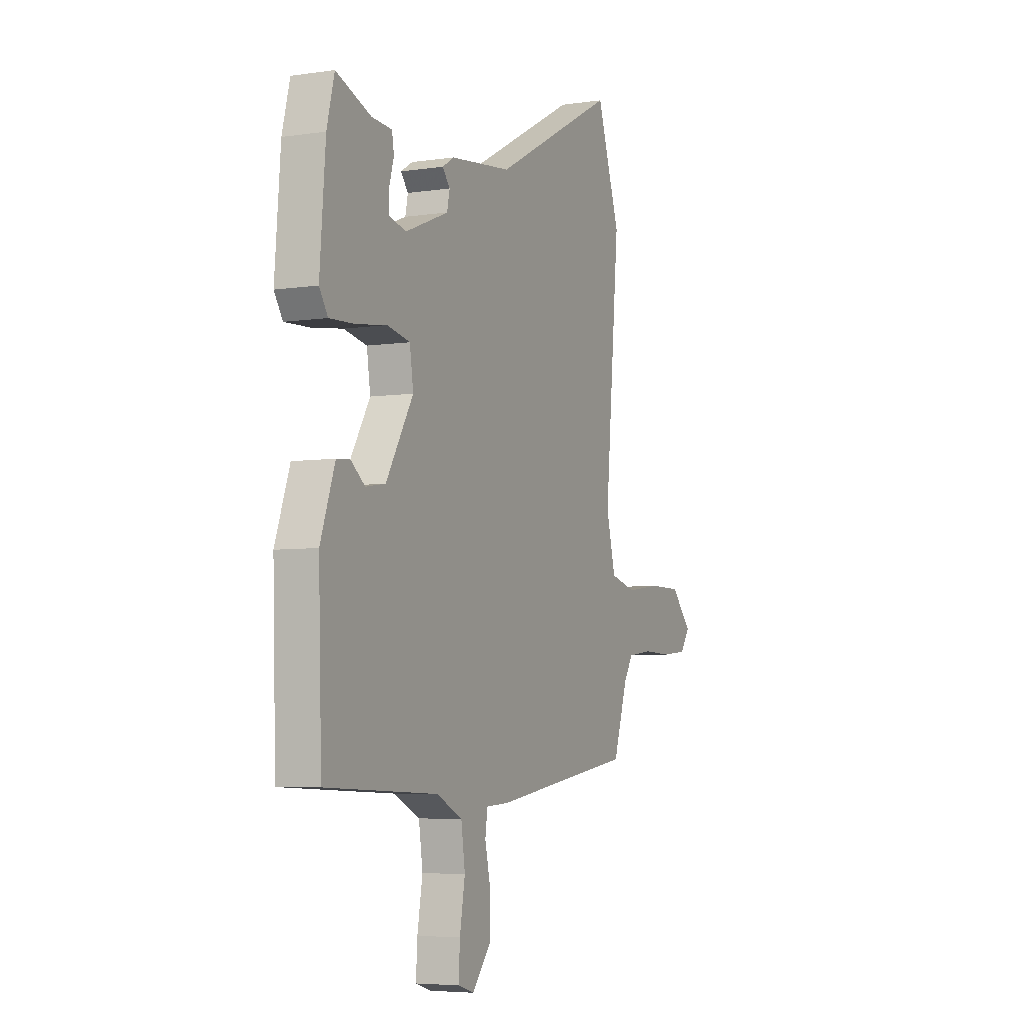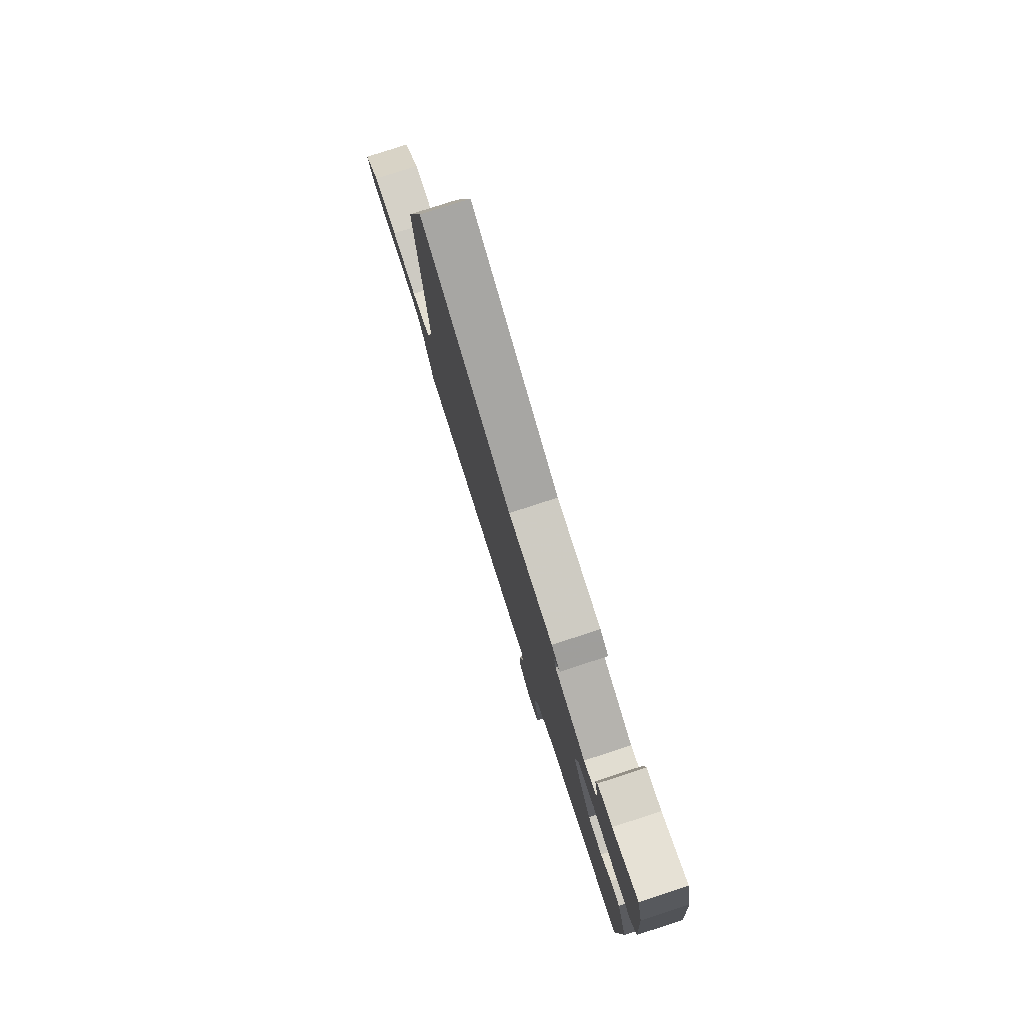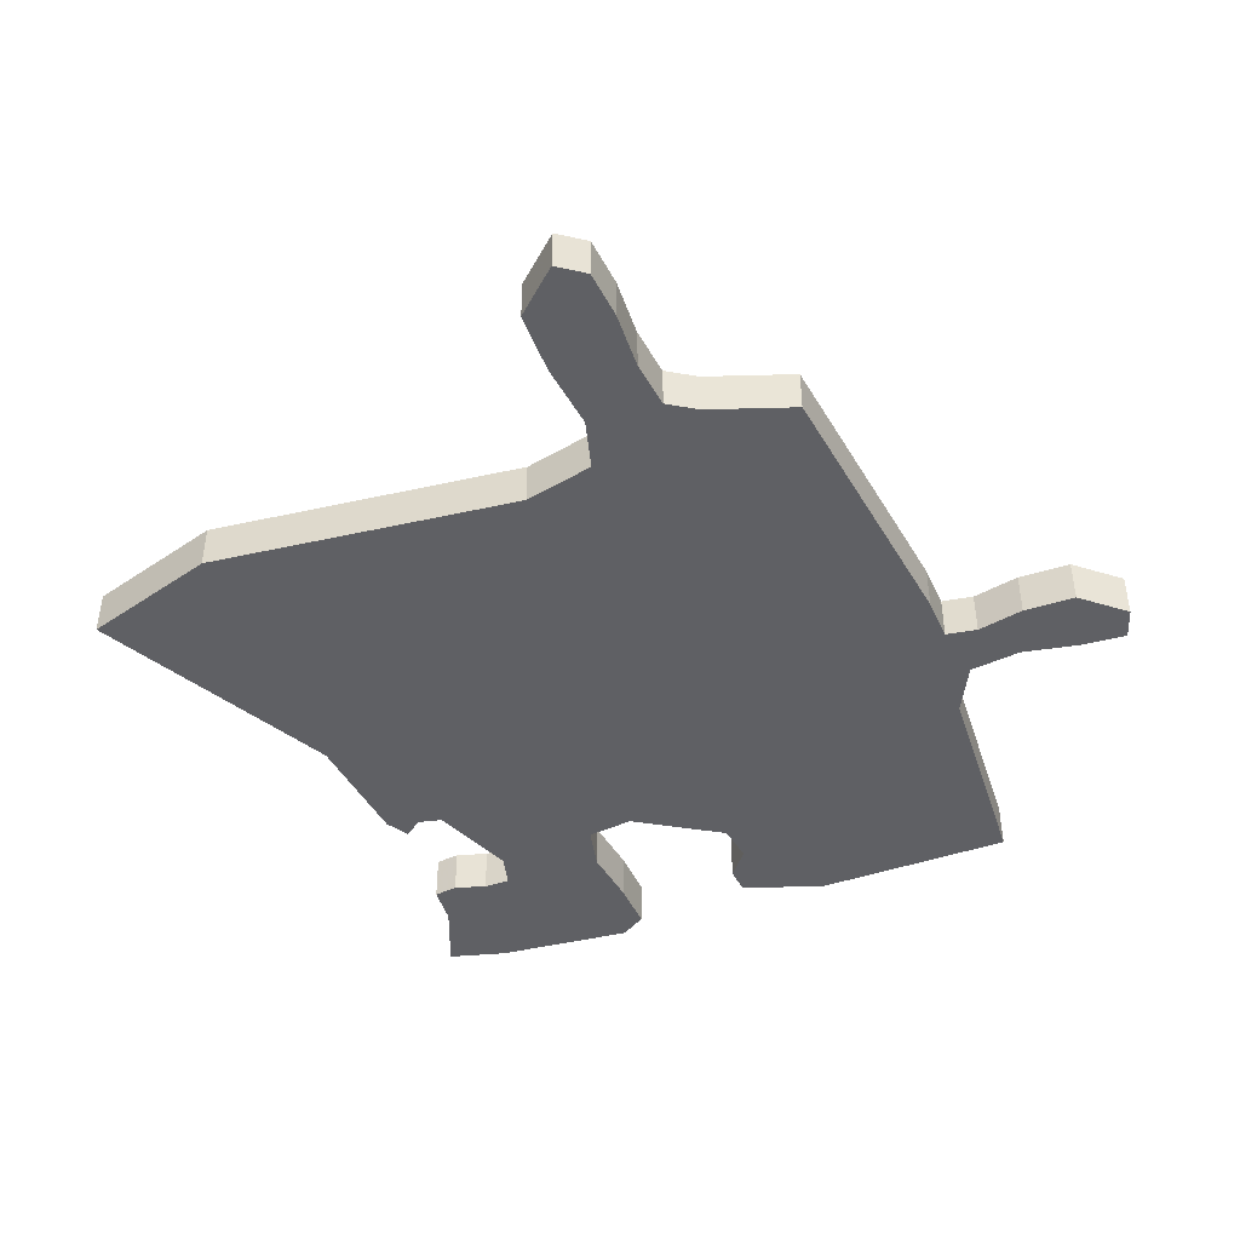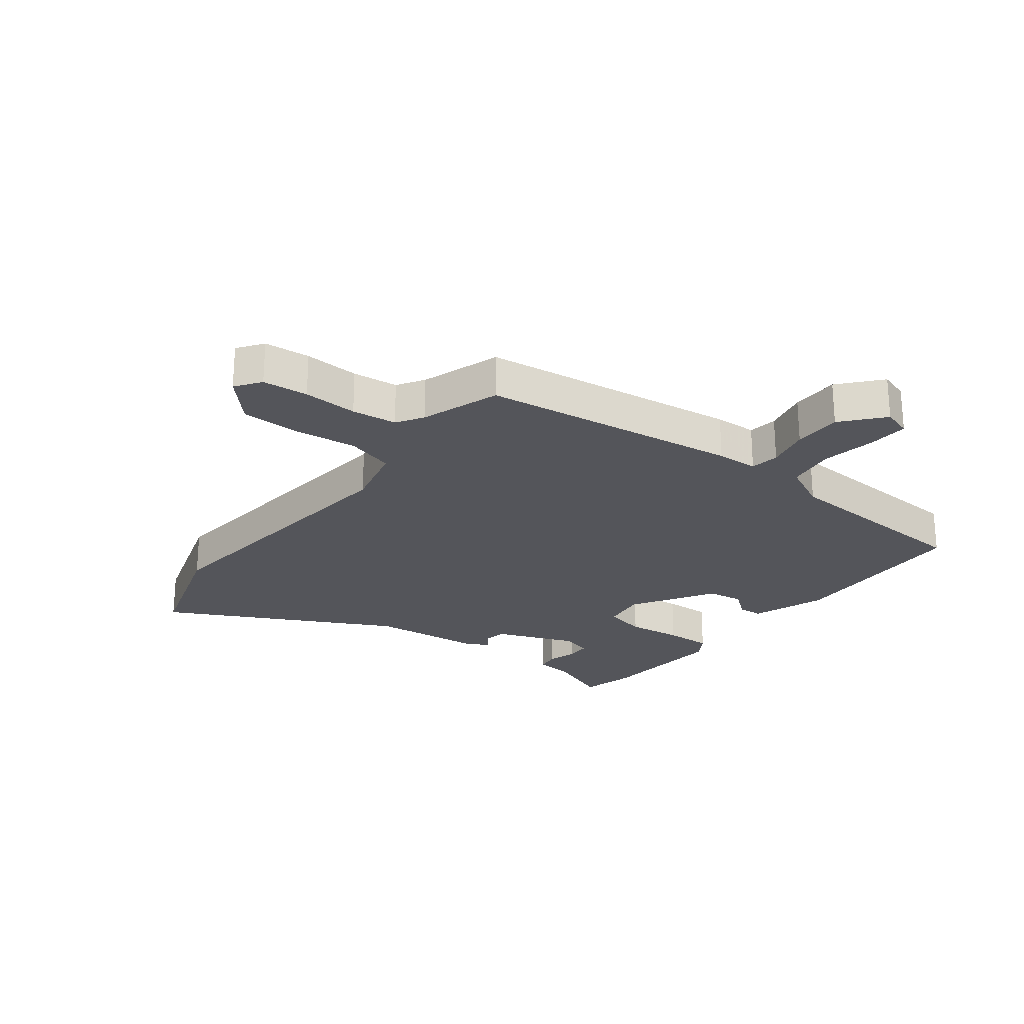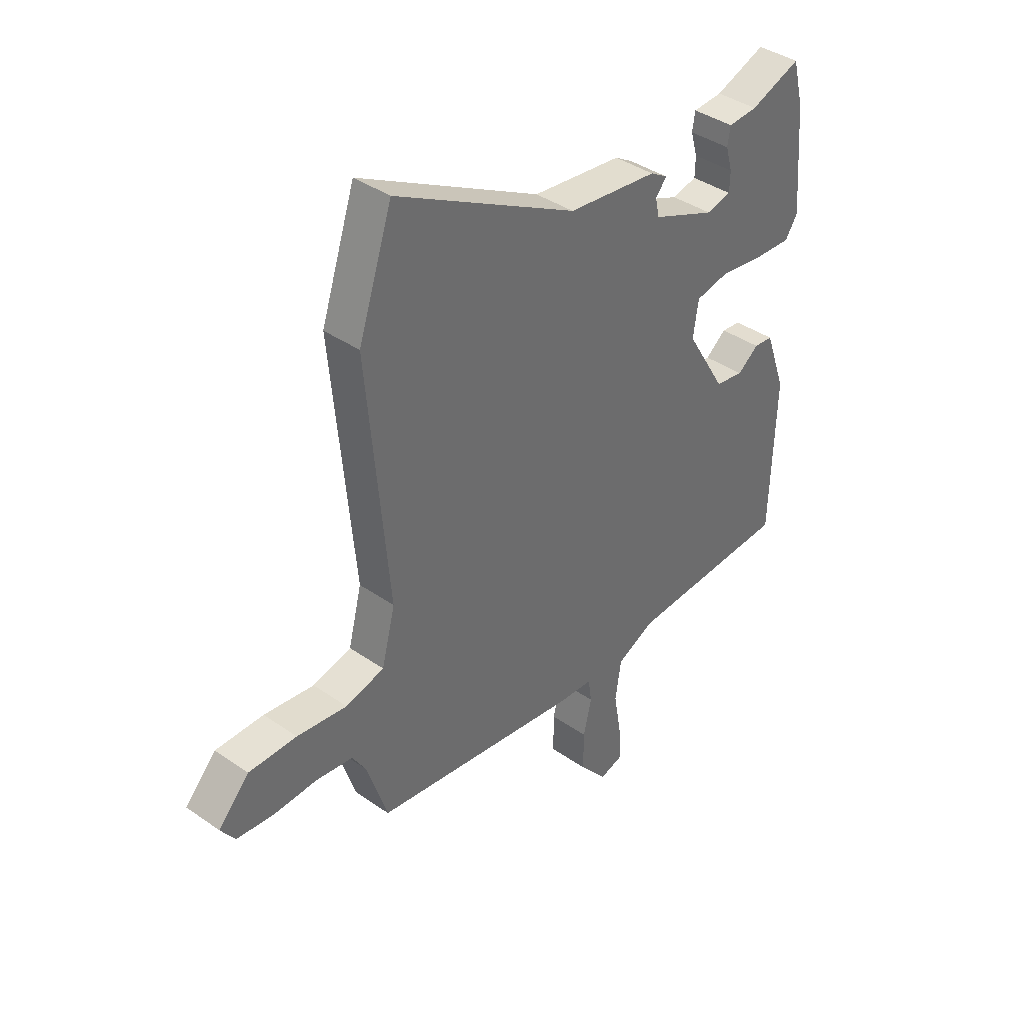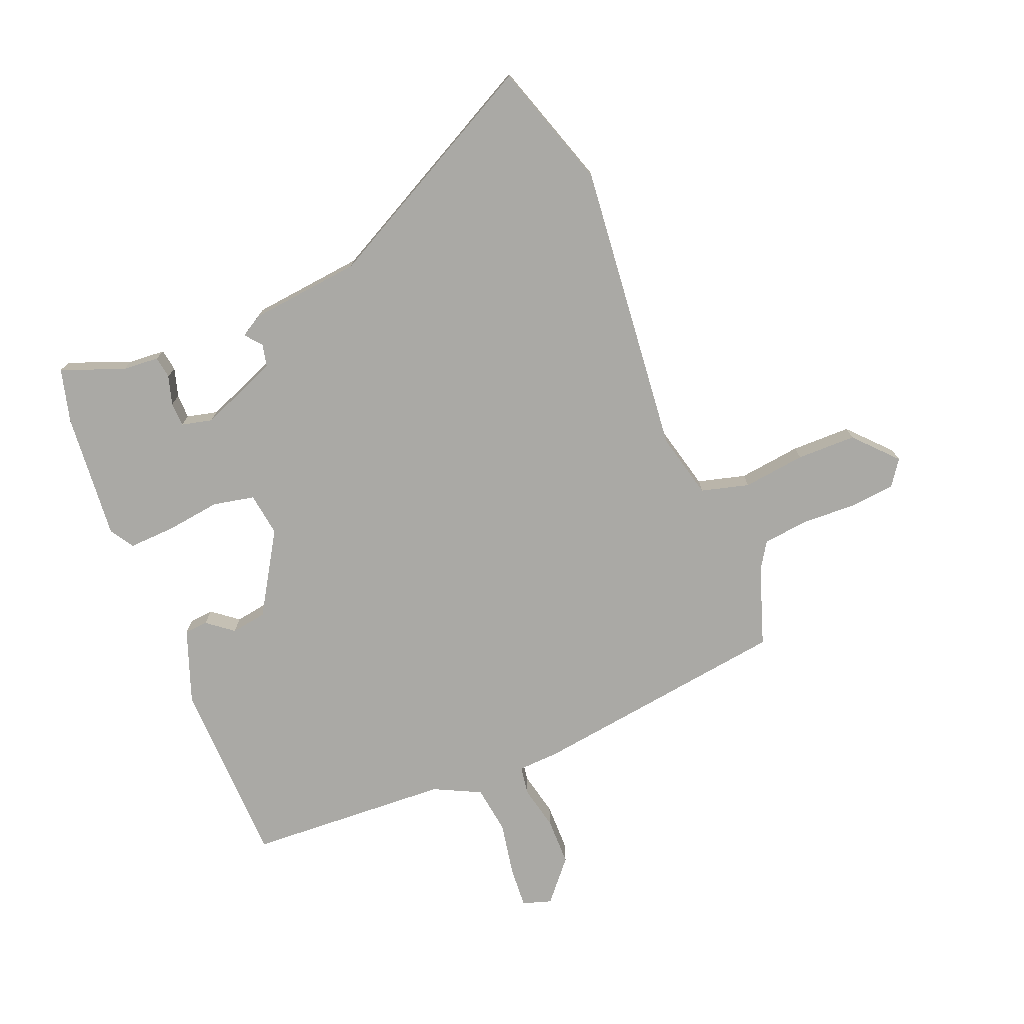
<metadata>
{"format":"obj","ext":"obj","renderer":"f3d","projection":"perspective","resolution":1024,"background":"white","views":[{"elev":-5.4,"azim":-65.1,"up":"+Z"},{"elev":79.3,"azim":-108.0,"up":"+Z"},{"elev":-44.2,"azim":110.1,"up":"+Y"},{"elev":-24.9,"azim":141.8,"up":"+Y"},{"elev":39.1,"azim":131.1,"up":"+Z"},{"elev":-75.3,"azim":21.6,"up":"+Y"}]}
</metadata>
<code>
v -0.522 0.07 -0.466
v -0.532 0.07 -0.15
v -0.488 0.07 -0.026
v -0.448 0.07 -0.022
v -0.404 0.07 -0.056
v -0.344 0.07 -0.046
v -0.261 0.07 0.092
v -0.272 0.07 0.165
v -0.342 0.07 0.179
v -0.434 0.07 0.166
v -0.512 0.07 0.162
v -0.538 0.07 0.202
v -0.521 0.07 0.416
v -0.498 0.07 0.507
v -0.392 0.07 0.467
v -0.33 0.07 0.463
v -0.324 0.07 0.426
v -0.338 0.07 0.377
v -0.337 0.07 0.336
v -0.285 0.07 0.324
v -0.153 0.07 0.378
v -0.145 0.07 0.416
v -0.168 0.07 0.444
v -0.132 0.07 0.466
v 0.056 0.07 0.488
v 0.436 0.07 0.691
v 0.507 0.07 0.479
v 0.462 0.07 -0.013
v 0.49 0.07 -0.123
v 0.571 0.07 -0.144
v 0.676 0.07 -0.13
v 0.776 0.07 -0.13
v 0.841 0.07 -0.199
v 0.811 0.07 -0.242
v 0.734 0.07 -0.25
v 0.642 0.07 -0.247
v 0.566 0.07 -0.257
v 0.538 0.07 -0.302
v 0.494 0.07 -0.435
v 0.058 0.07 -0.499
v -0.012 0.07 -0.503
v -0.019 0.07 -0.552
v -0.002 0.07 -0.625
v -0.002 0.07 -0.706
v -0.06 0.07 -0.775
v -0.109 0.07 -0.76
v -0.105 0.07 -0.691
v -0.089 0.07 -0.6
v -0.101 0.07 -0.519
v -0.18 0.07 -0.481
v -0.522 0 -0.466
v -0.532 0 -0.15
v -0.488 0 -0.026
v -0.448 0 -0.022
v -0.404 0 -0.056
v -0.344 0 -0.046
v -0.261 0 0.092
v -0.272 0 0.165
v -0.342 0 0.179
v -0.434 0 0.166
v -0.512 0 0.162
v -0.538 0 0.202
v -0.521 0 0.416
v -0.498 0 0.507
v -0.392 0 0.467
v -0.33 0 0.463
v -0.324 0 0.426
v -0.338 0 0.377
v -0.337 0 0.336
v -0.285 0 0.324
v -0.153 0 0.378
v -0.145 0 0.416
v -0.168 0 0.444
v -0.132 0 0.466
v 0.056 0 0.488
v 0.436 0 0.691
v 0.507 0 0.479
v 0.462 0 -0.013
v 0.49 0 -0.123
v 0.571 0 -0.144
v 0.676 0 -0.13
v 0.776 0 -0.13
v 0.841 0 -0.199
v 0.811 0 -0.242
v 0.734 0 -0.25
v 0.642 0 -0.247
v 0.566 0 -0.257
v 0.538 0 -0.302
v 0.494 0 -0.435
v 0.058 0 -0.499
v -0.012 0 -0.503
v -0.019 0 -0.552
v -0.002 0 -0.625
v -0.002 0 -0.706
v -0.06 0 -0.775
v -0.109 0 -0.76
v -0.105 0 -0.691
v -0.089 0 -0.6
v -0.101 0 -0.519
v -0.18 0 -0.481
f 46 47 48
f 45 46 48
f 44 45 48
f 43 44 48
f 42 43 48
f 41 42 48 49
f 38 39 40 41
f 41 49 50
f 38 41 50
f 37 38 50
f 34 35 36
f 33 34 36
f 32 33 36
f 31 32 36
f 30 31 36
f 29 30 36 37
f 25 26 27 28
f 25 28 29
f 24 25 29
f 23 24 29
f 22 23 29
f 29 37 50
f 22 29 50
f 21 22 50
f 15 16 17 18
f 15 18 19
f 14 15 19
f 13 14 19
f 12 13 19
f 11 12 19
f 10 11 19
f 9 10 19
f 8 9 19 20
f 3 4 5
f 2 3 5
f 1 2 5
f 50 1 5
f 50 5 6
f 7 8 20 21
f 7 21 50
f 6 7 50
f 98 97 96
f 98 96 95
f 98 95 94
f 98 94 93
f 98 93 92
f 99 98 92 91
f 91 90 89 88
f 100 99 91
f 100 91 88
f 100 88 87
f 86 85 84
f 86 84 83
f 86 83 82
f 86 82 81
f 86 81 80
f 87 86 80 79
f 78 77 76 75
f 79 78 75
f 79 75 74
f 79 74 73
f 79 73 72
f 100 87 79
f 100 79 72
f 100 72 71
f 68 67 66 65
f 69 68 65
f 69 65 64
f 69 64 63
f 69 63 62
f 69 62 61
f 69 61 60
f 69 60 59
f 70 69 59 58
f 55 54 53
f 55 53 52
f 55 52 51
f 55 51 100
f 56 55 100
f 71 70 58 57
f 100 71 57
f 100 57 56
f 1 51 52 2
f 2 52 53 3
f 3 53 54 4
f 4 54 55 5
f 5 55 56 6
f 6 56 57 7
f 7 57 58 8
f 8 58 59 9
f 9 59 60 10
f 10 60 61 11
f 11 61 62 12
f 12 62 63 13
f 13 63 64 14
f 14 64 65 15
f 15 65 66 16
f 16 66 67 17
f 17 67 68 18
f 18 68 69 19
f 19 69 70 20
f 20 70 71 21
f 21 71 72 22
f 22 72 73 23
f 23 73 74 24
f 24 74 75 25
f 25 75 76 26
f 26 76 77 27
f 27 77 78 28
f 28 78 79 29
f 29 79 80 30
f 30 80 81 31
f 31 81 82 32
f 32 82 83 33
f 33 83 84 34
f 34 84 85 35
f 35 85 86 36
f 36 86 87 37
f 37 87 88 38
f 38 88 89 39
f 39 89 90 40
f 40 90 91 41
f 41 91 92 42
f 42 92 93 43
f 43 93 94 44
f 44 94 95 45
f 45 95 96 46
f 46 96 97 47
f 47 97 98 48
f 48 98 99 49
f 49 99 100 50
f 50 100 51 1

</code>
